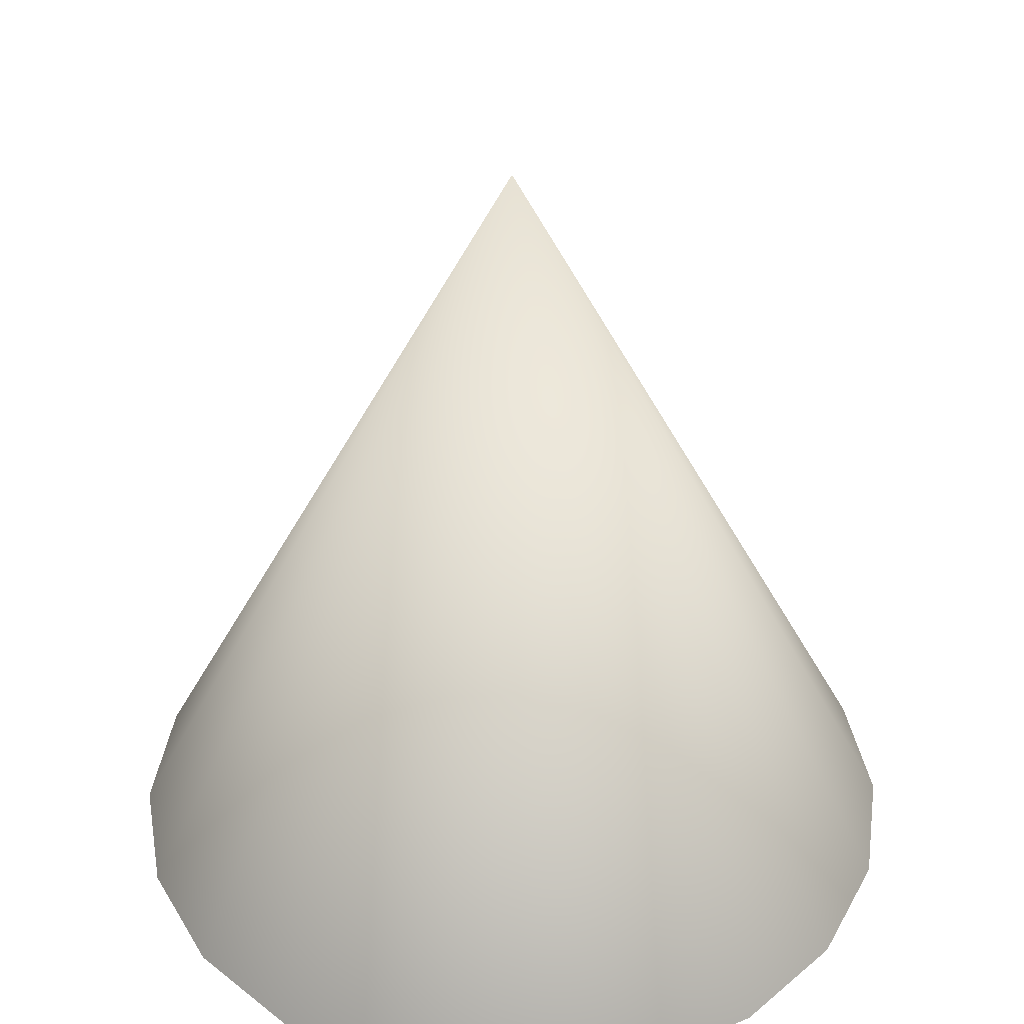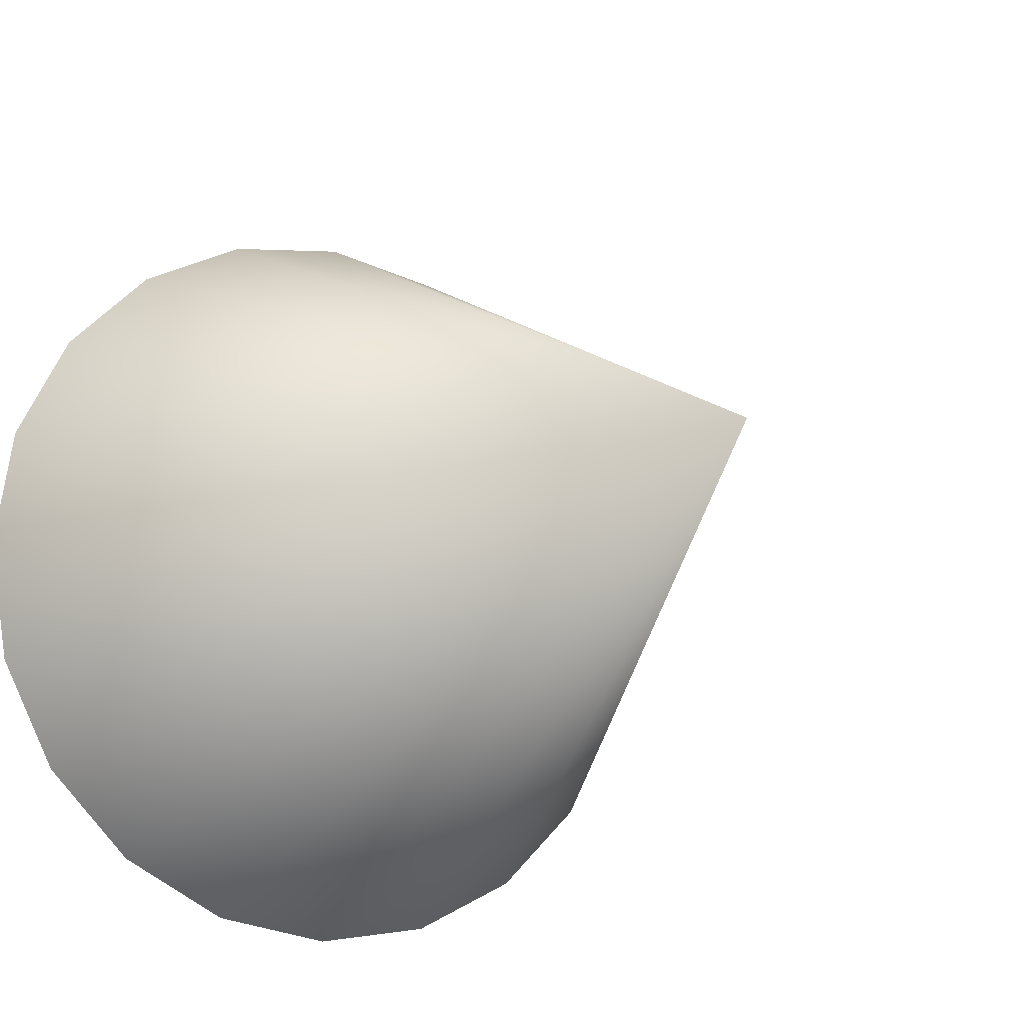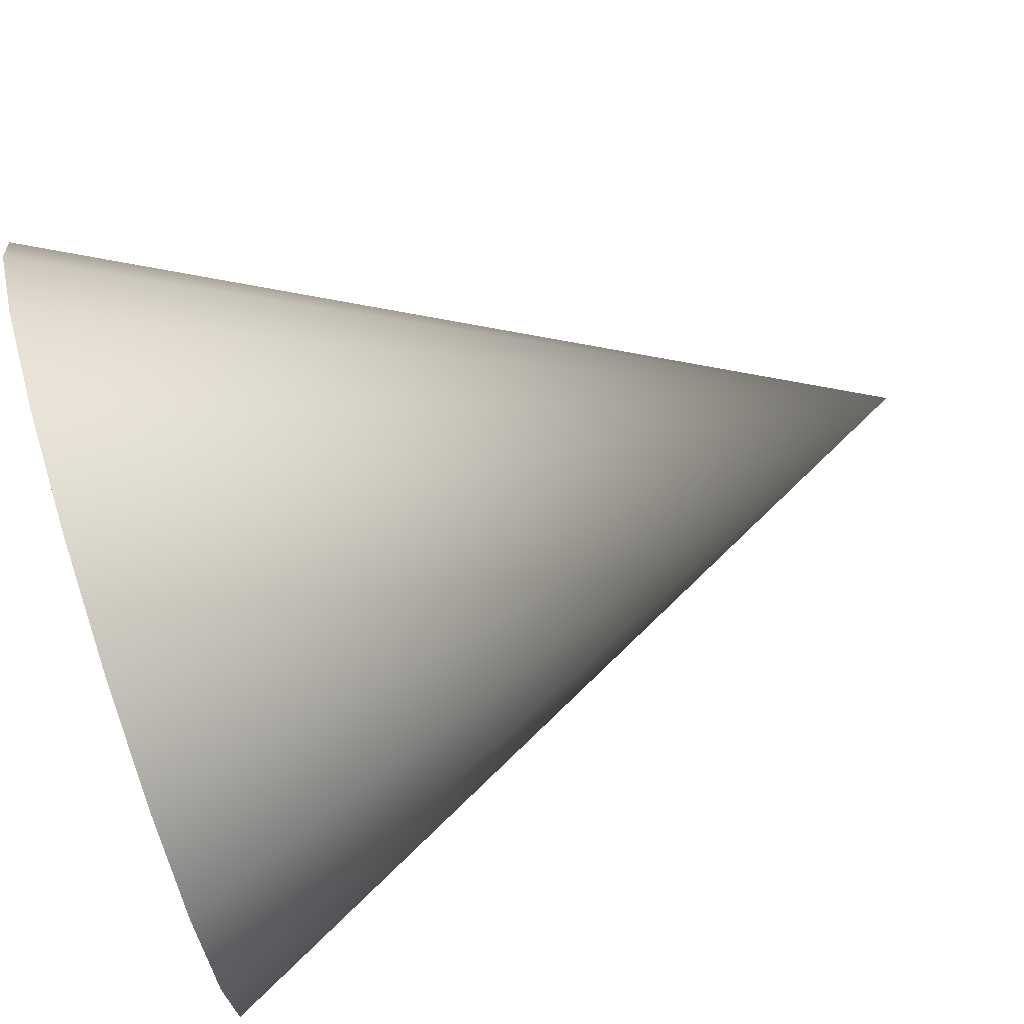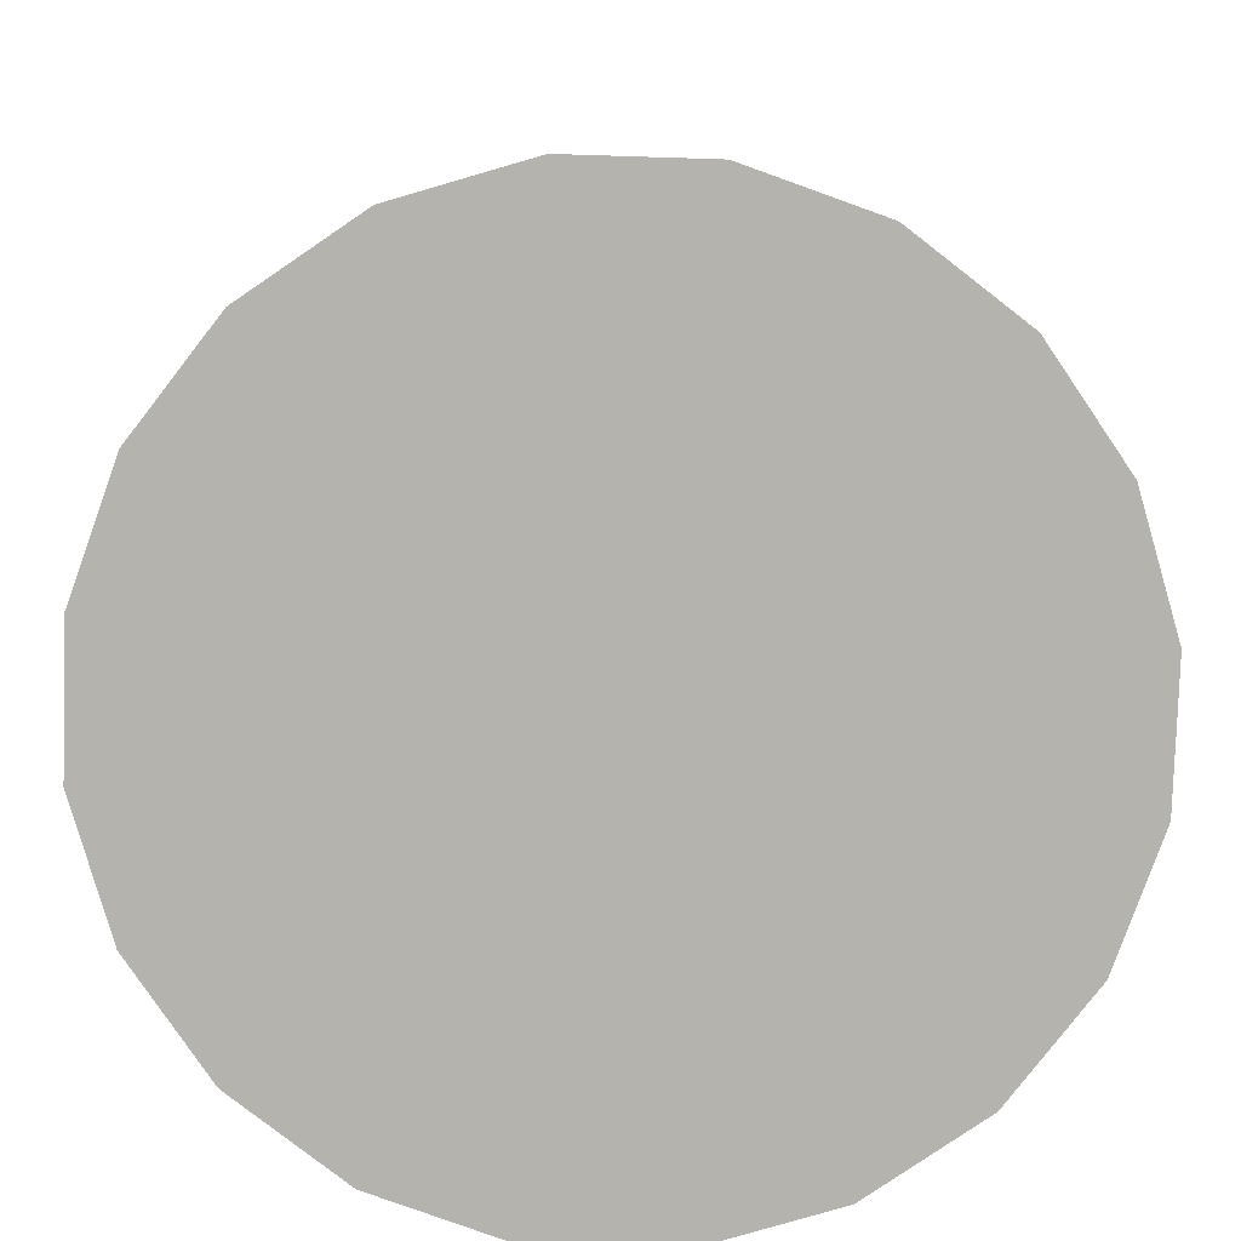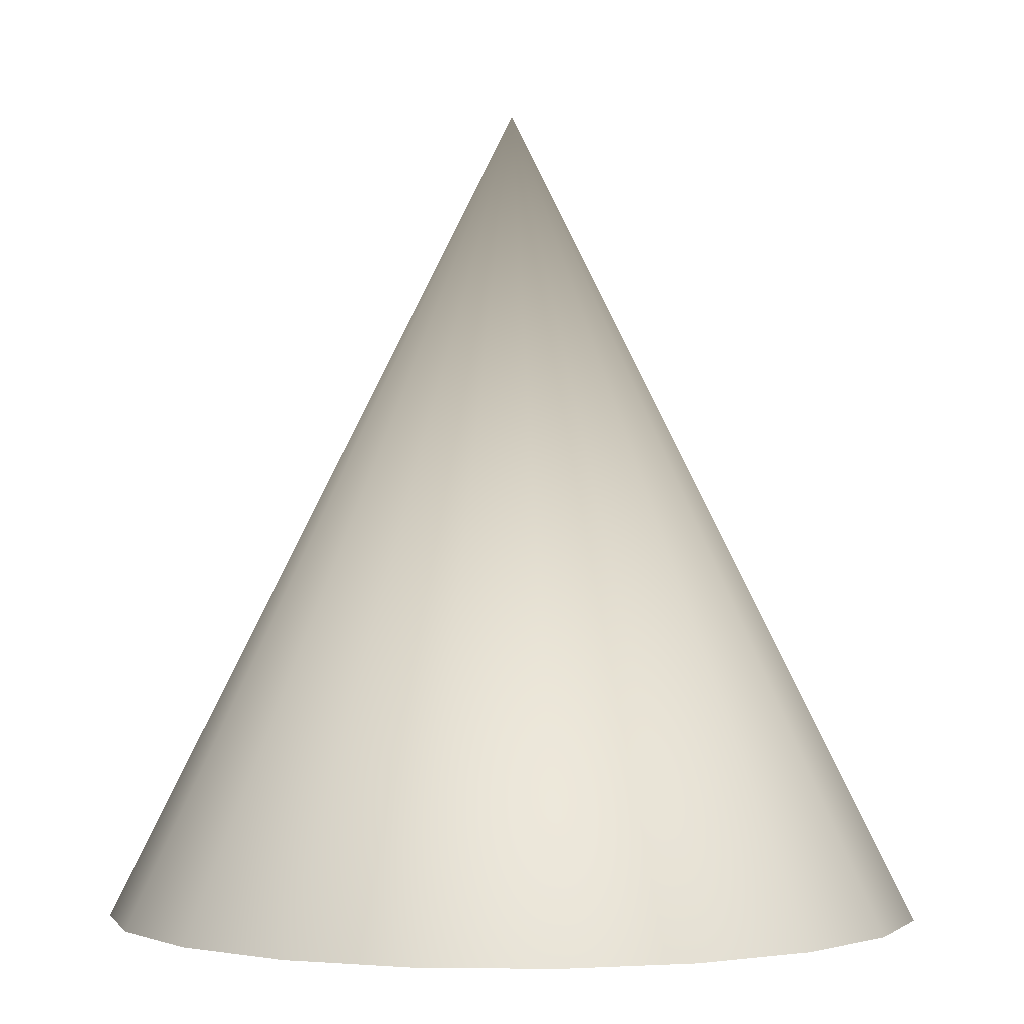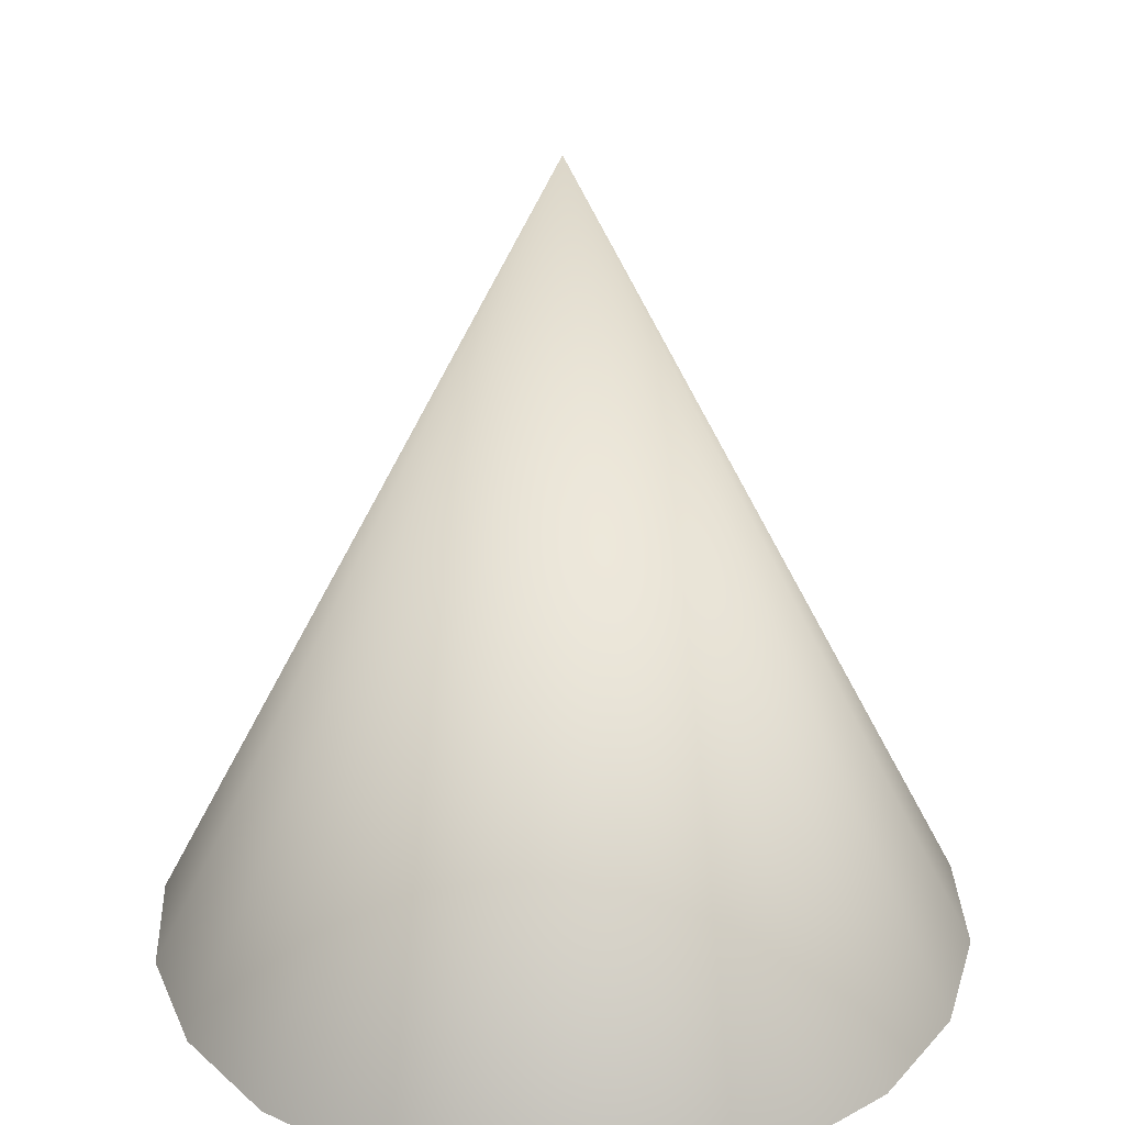
<metadata>
{"format":"obj","ext":"obj","renderer":"f3d","projection":"perspective","resolution":1024,"background":"white","views":[{"elev":39.7,"azim":35.1,"up":"+Y"},{"elev":-14.1,"azim":148.7,"up":"+Z"},{"elev":76.2,"azim":72.6,"up":"+Z"},{"elev":-80.0,"azim":-154.8,"up":"+Y"},{"elev":-1.3,"azim":-131.9,"up":"+Y"},{"elev":30.1,"azim":6.6,"up":"+Y"}]}
</metadata>
<code>
v 0.9511 -2 -0.309
v 0.809 -2 -0.5878
v 0 0 -0
v 0.5878 -2 -0.809
v 0 0 -0
v 0.309 -2 -0.9511
v 0 0 -0
v 0 -2 -1
v 0 0 -0
v -0.309 -2 -0.9511
v 0 0 -0
v -0.5878 -2 -0.809
v 0 0 -0
v -0.809 -2 -0.5878
v 0 0 -0
v -0.9511 -2 -0.309
v 0 0 -0
v -1 -2 0
v 0 0 -0
v -0.9511 -2 0.309
v 0 0 -0
v -0.809 -2 0.5878
v 0 0 -0
v -0.5878 -2 0.809
v 0 0 -0
v -0.309 -2 0.9511
v 0 0 -0
v -0 -2 1
v 0 0 -0
v 0.309 -2 0.9511
v 0 0 -0
v 0.5878 -2 0.809
v 0 0 -0
v 0.809 -2 0.5878
v 0 0 -0
v 0.9511 -2 0.309
v 1 -2 0
v 0 0 -0
v 0.9511 -2 -0.309
v 0 0 -0
v 0.9511 -2 -0.309
v 1 -2 0
v 0.809 -2 -0.5878
v 0.9511 -2 0.309
v 0.809 -2 0.5878
v 0.5878 -2 0.809
v 0.309 -2 0.9511
v -0 -2 1
v -0.309 -2 0.9511
v -0.5878 -2 0.809
v -0.809 -2 0.5878
v -0.9511 -2 0.309
v -1 -2 0
v -0.9511 -2 -0.309
v -0.809 -2 -0.5878
v -0.5878 -2 -0.809
v -0.309 -2 -0.9511
v 0 -2 -1
v 0.309 -2 -0.9511
v 0.5878 -2 -0.809
f 1 2 3
f 2 4 5
f 4 6 7
f 6 8 9
f 8 10 11
f 10 12 13
f 12 14 15
f 14 16 17
f 16 18 19
f 18 20 21
f 20 22 23
f 22 24 25
f 24 26 27
f 26 28 29
f 28 30 31
f 30 32 33
f 32 34 35
f 34 36 17
f 36 37 38
f 37 39 40
f 41 42 43
f 42 44 43
f 44 45 43
f 45 46 43
f 46 47 43
f 47 48 43
f 48 49 43
f 49 50 43
f 50 51 43
f 51 52 43
f 52 53 43
f 53 54 43
f 54 55 43
f 55 56 43
f 56 57 43
f 57 58 43
f 58 59 43
f 59 60 43

</code>
